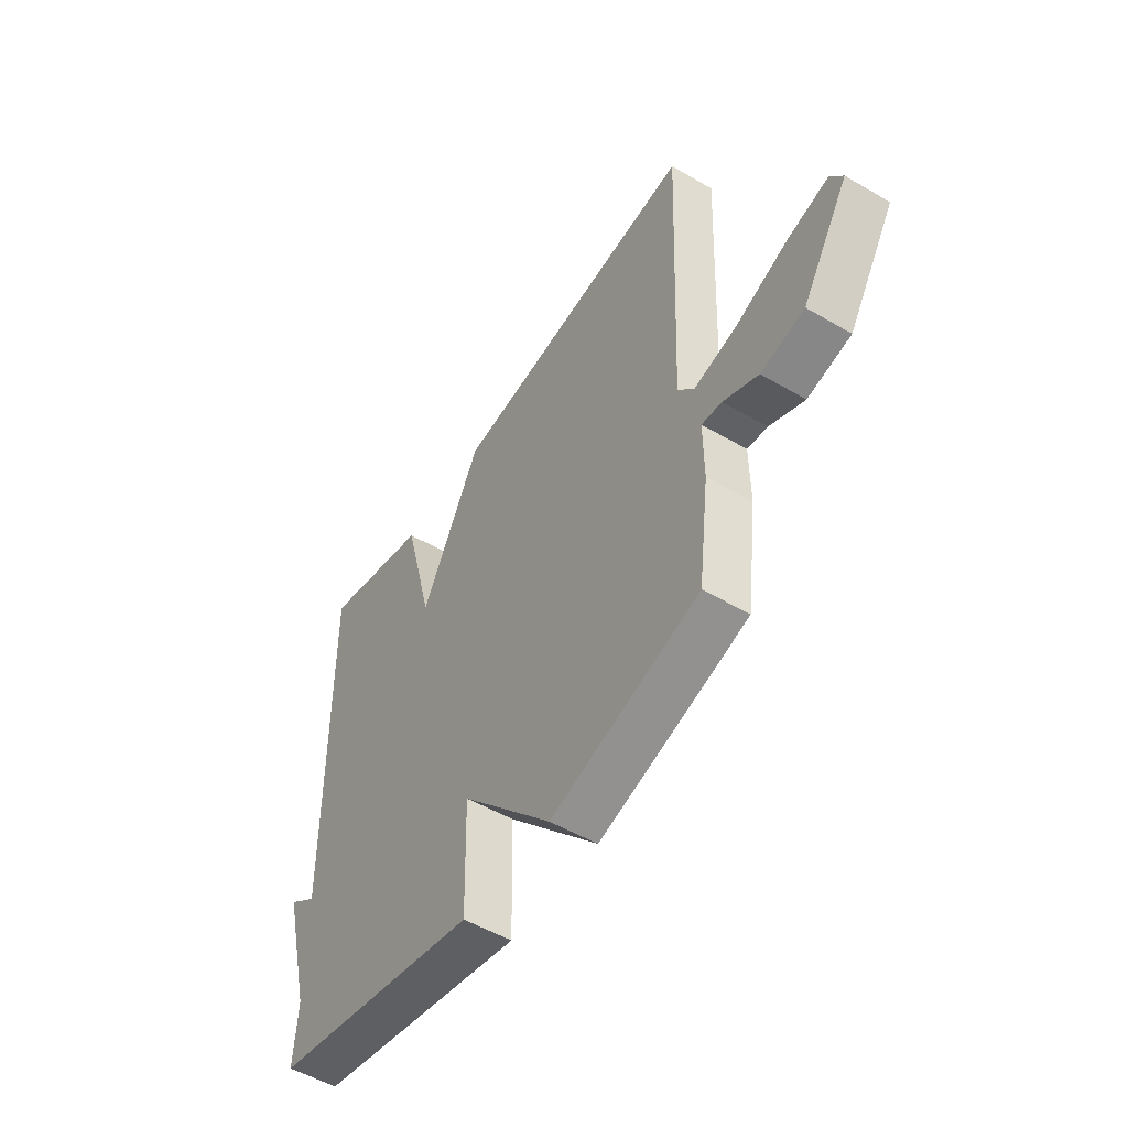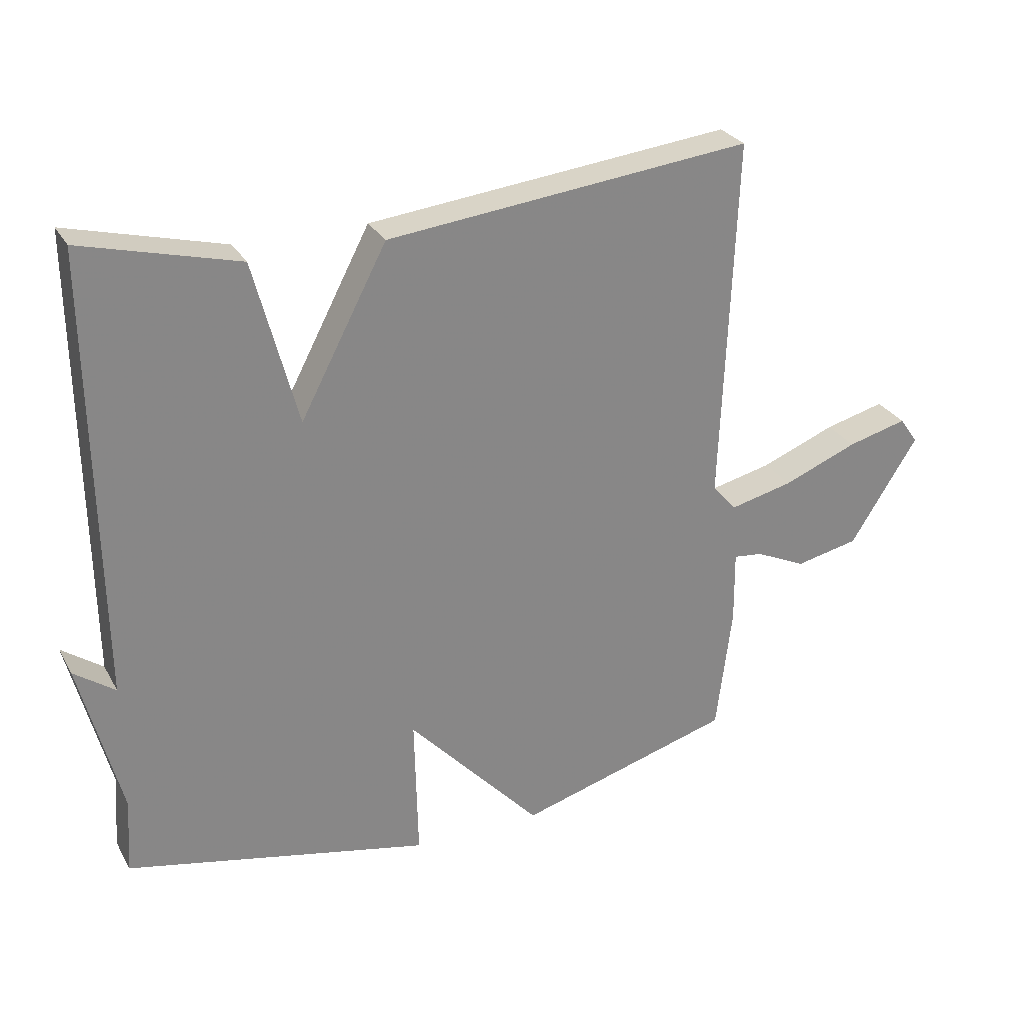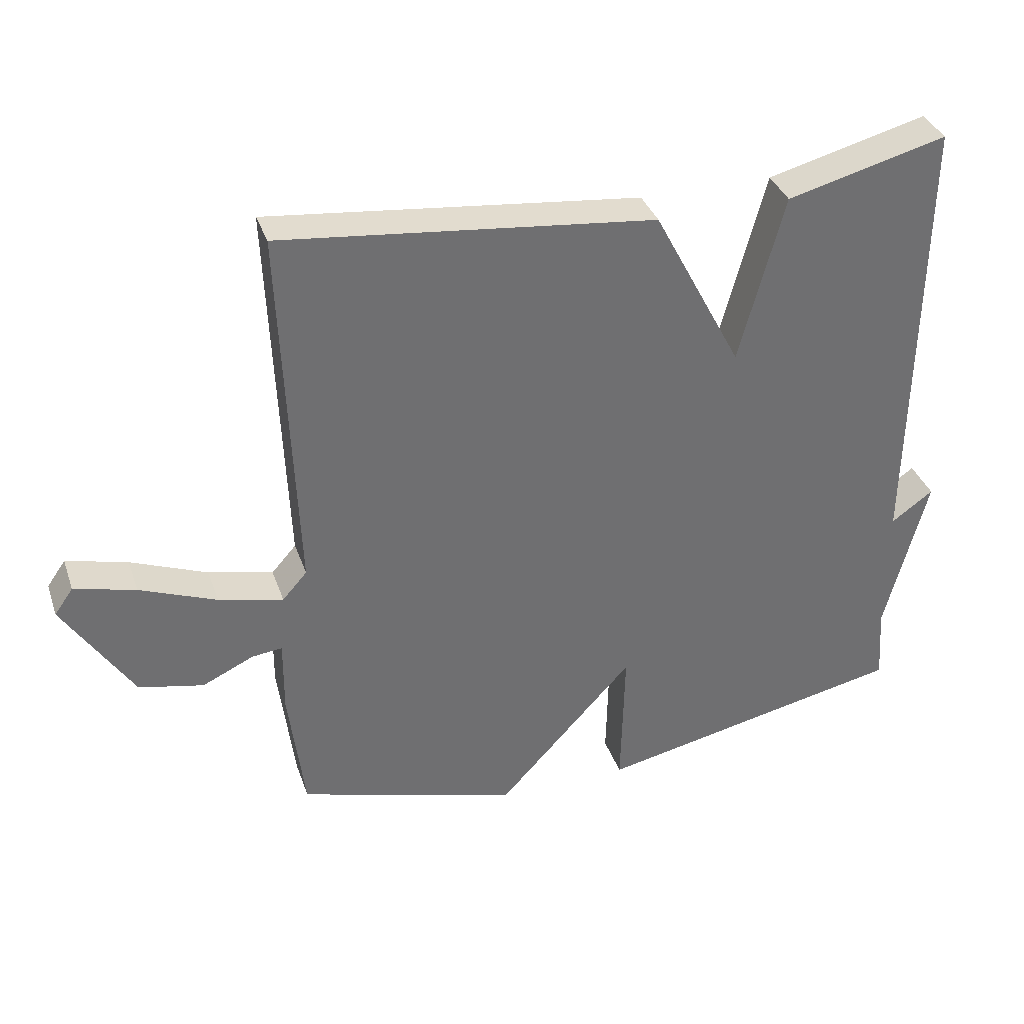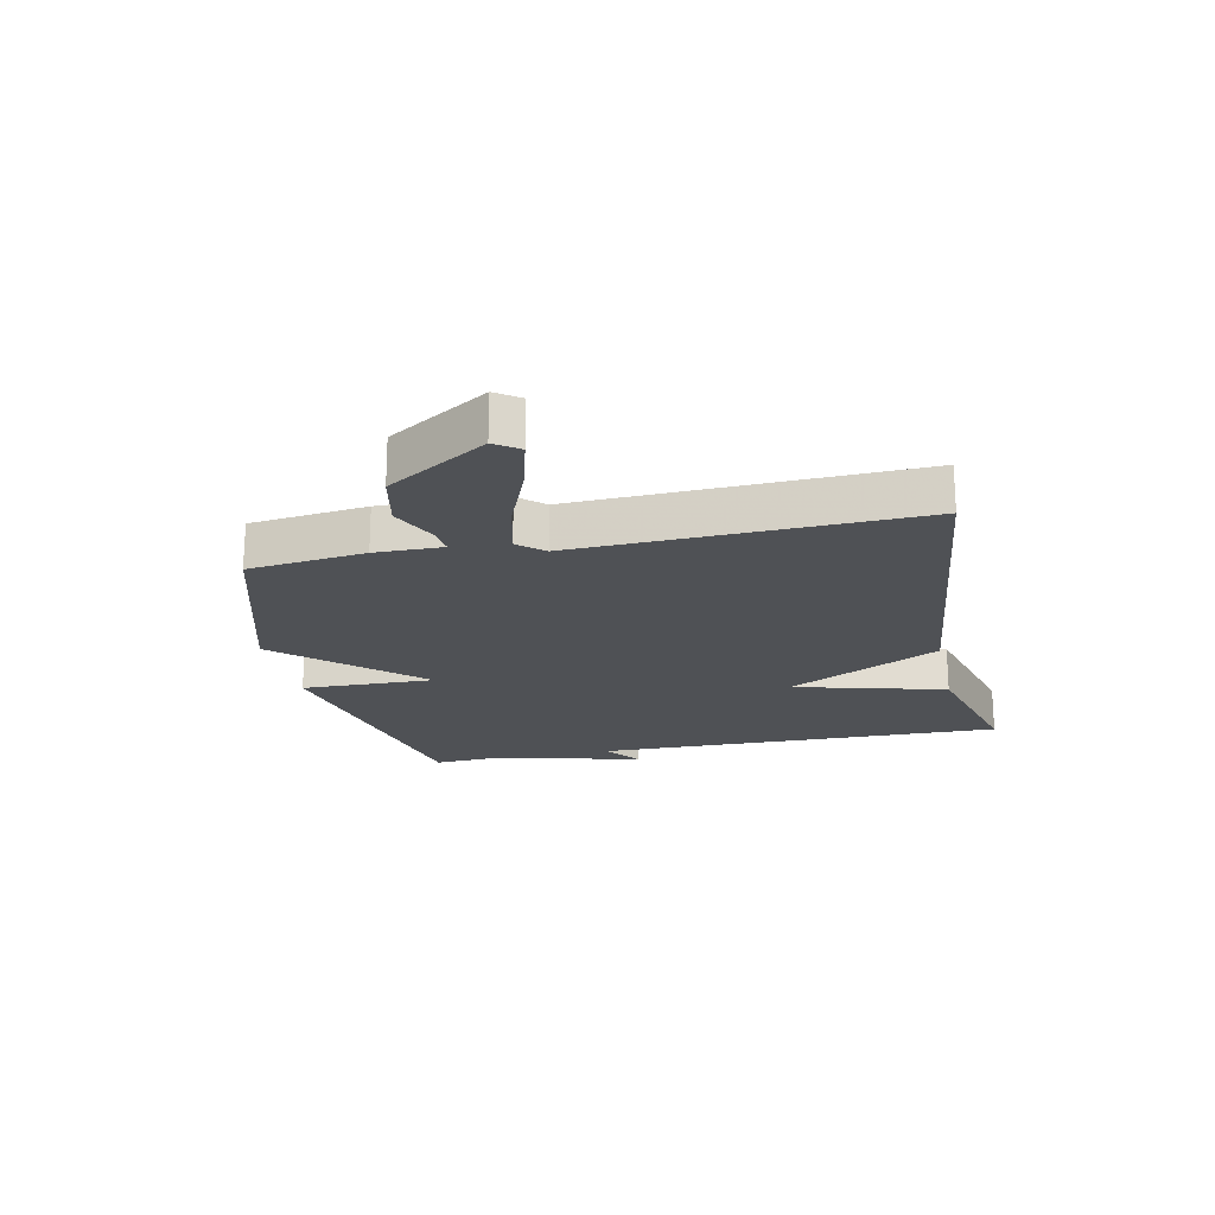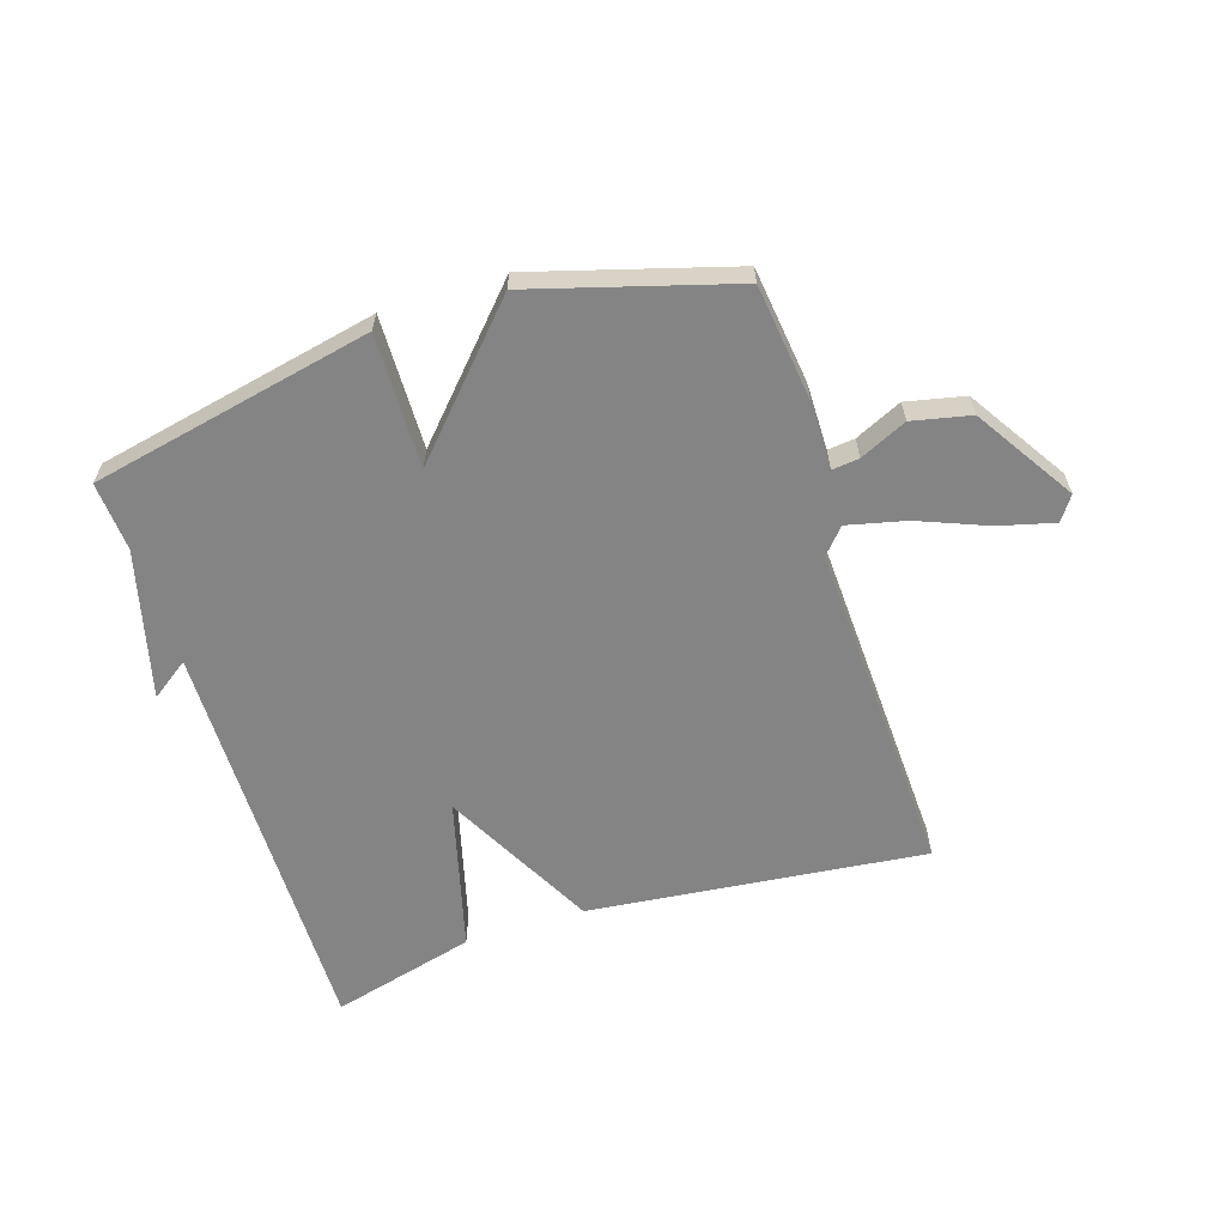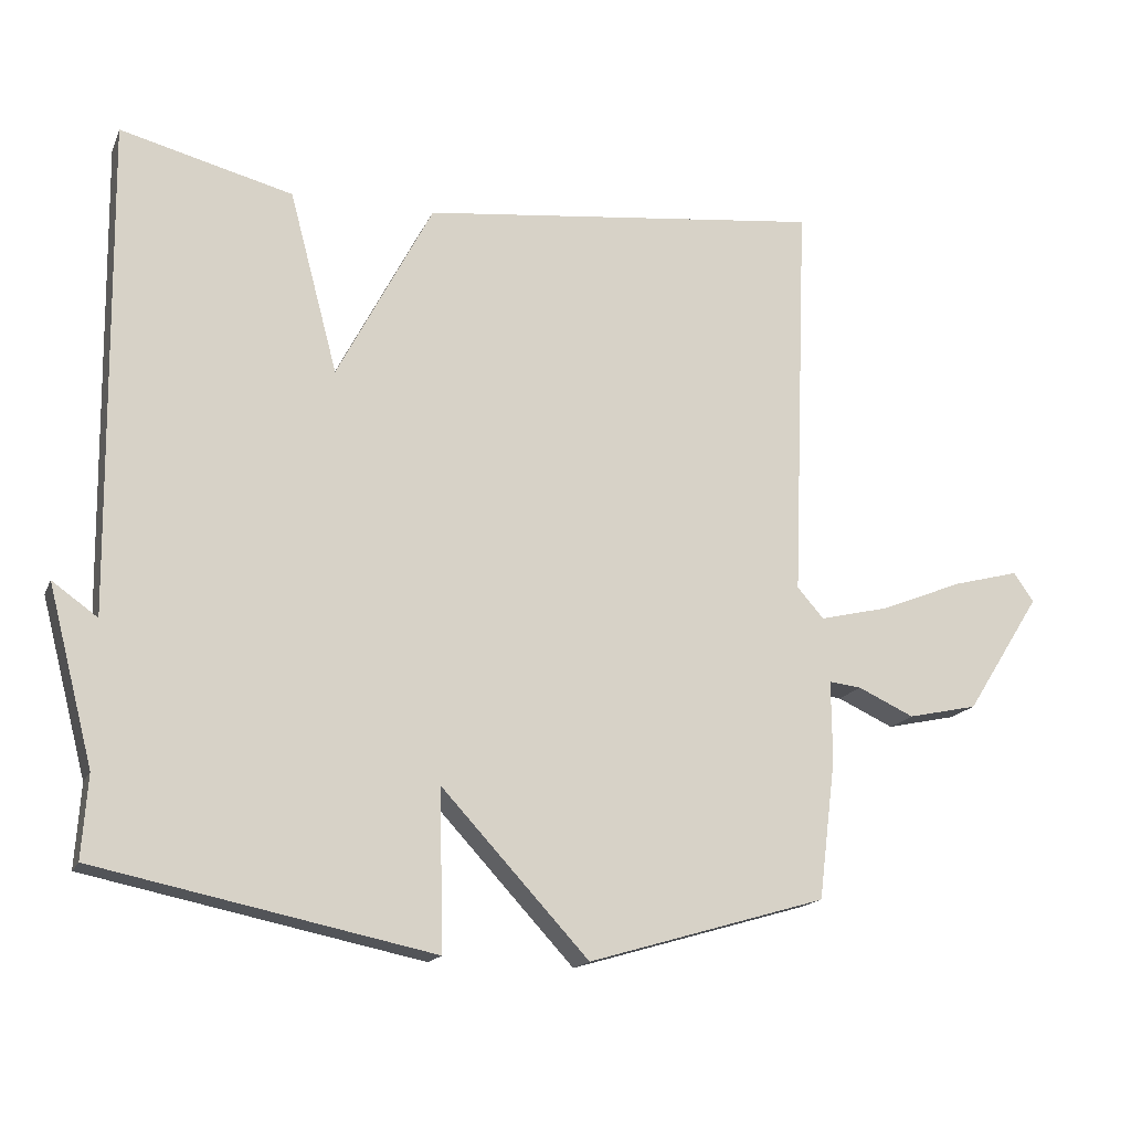
<metadata>
{"format":"obj","ext":"obj","renderer":"f3d","projection":"perspective","resolution":1024,"background":"white","views":[{"elev":-51.8,"azim":-122.4,"up":"+Z"},{"elev":28.0,"azim":156.1,"up":"+Z"},{"elev":35.8,"azim":-18.0,"up":"+Z"},{"elev":-20.1,"azim":-78.0,"up":"+Y"},{"elev":-61.5,"azim":-162.2,"up":"+Y"},{"elev":-16.3,"azim":162.3,"up":"+Z"}]}
</metadata>
<code>
v -0.5 0.07 0.5
v 0.06 0.07 0.438
v 0.193 0.07 0.185
v 0.26 0.07 0.438
v 0.5 0.07 0.5
v 0.492 0.07 -0.185
v 0.555 0.07 -0.14
v 0.492 0.07 -0.385
v 0.5 0.07 -0.5
v 0.032 0.07 -0.597
v 0.037 0.07 -0.375
v -0.168 0.07 -0.597
v -0.5 0.07 -0.5
v -0.524 0.07 -0.306
v -0.523 0.07 -0.194
v -0.568 0.07 -0.199
v -0.646 0.07 -0.235
v -0.743 0.07 -0.214
v -0.847 0.07 -0.05
v -0.819 0.07 -0.01
v -0.727 0.07 -0.034
v -0.612 0.07 -0.08
v -0.515 0.07 -0.103
v -0.478 0.07 -0.061
v -0.5 0 0.5
v 0.06 0 0.438
v 0.193 0 0.185
v 0.26 0 0.438
v 0.5 0 0.5
v 0.492 0 -0.185
v 0.555 0 -0.14
v 0.492 0 -0.385
v 0.5 0 -0.5
v 0.032 0 -0.597
v 0.037 0 -0.375
v -0.168 0 -0.597
v -0.5 0 -0.5
v -0.524 0 -0.306
v -0.523 0 -0.194
v -0.568 0 -0.199
v -0.646 0 -0.235
v -0.743 0 -0.214
v -0.847 0 -0.05
v -0.819 0 -0.01
v -0.727 0 -0.034
v -0.612 0 -0.08
v -0.515 0 -0.103
v -0.478 0 -0.061
f 20 21 22
f 19 20 22
f 18 19 22
f 17 18 22
f 16 17 22
f 15 16 22 23
f 15 23 24
f 14 15 24
f 13 14 24
f 12 13 24
f 11 12 24
f 8 9 10 11
f 6 7 8
f 11 24 1
f 8 11 1
f 6 8 1
f 3 4 5 6
f 1 2 3
f 1 3 6
f 46 45 44
f 46 44 43
f 46 43 42
f 46 42 41
f 46 41 40
f 47 46 40 39
f 48 47 39
f 48 39 38
f 48 38 37
f 48 37 36
f 48 36 35
f 35 34 33 32
f 32 31 30
f 25 48 35
f 25 35 32
f 25 32 30
f 30 29 28 27
f 27 26 25
f 30 27 25
f 1 25 26 2
f 2 26 27 3
f 3 27 28 4
f 4 28 29 5
f 5 29 30 6
f 6 30 31 7
f 7 31 32 8
f 8 32 33 9
f 9 33 34 10
f 10 34 35 11
f 11 35 36 12
f 12 36 37 13
f 13 37 38 14
f 14 38 39 15
f 15 39 40 16
f 16 40 41 17
f 17 41 42 18
f 18 42 43 19
f 19 43 44 20
f 20 44 45 21
f 21 45 46 22
f 22 46 47 23
f 23 47 48 24
f 24 48 25 1

</code>
